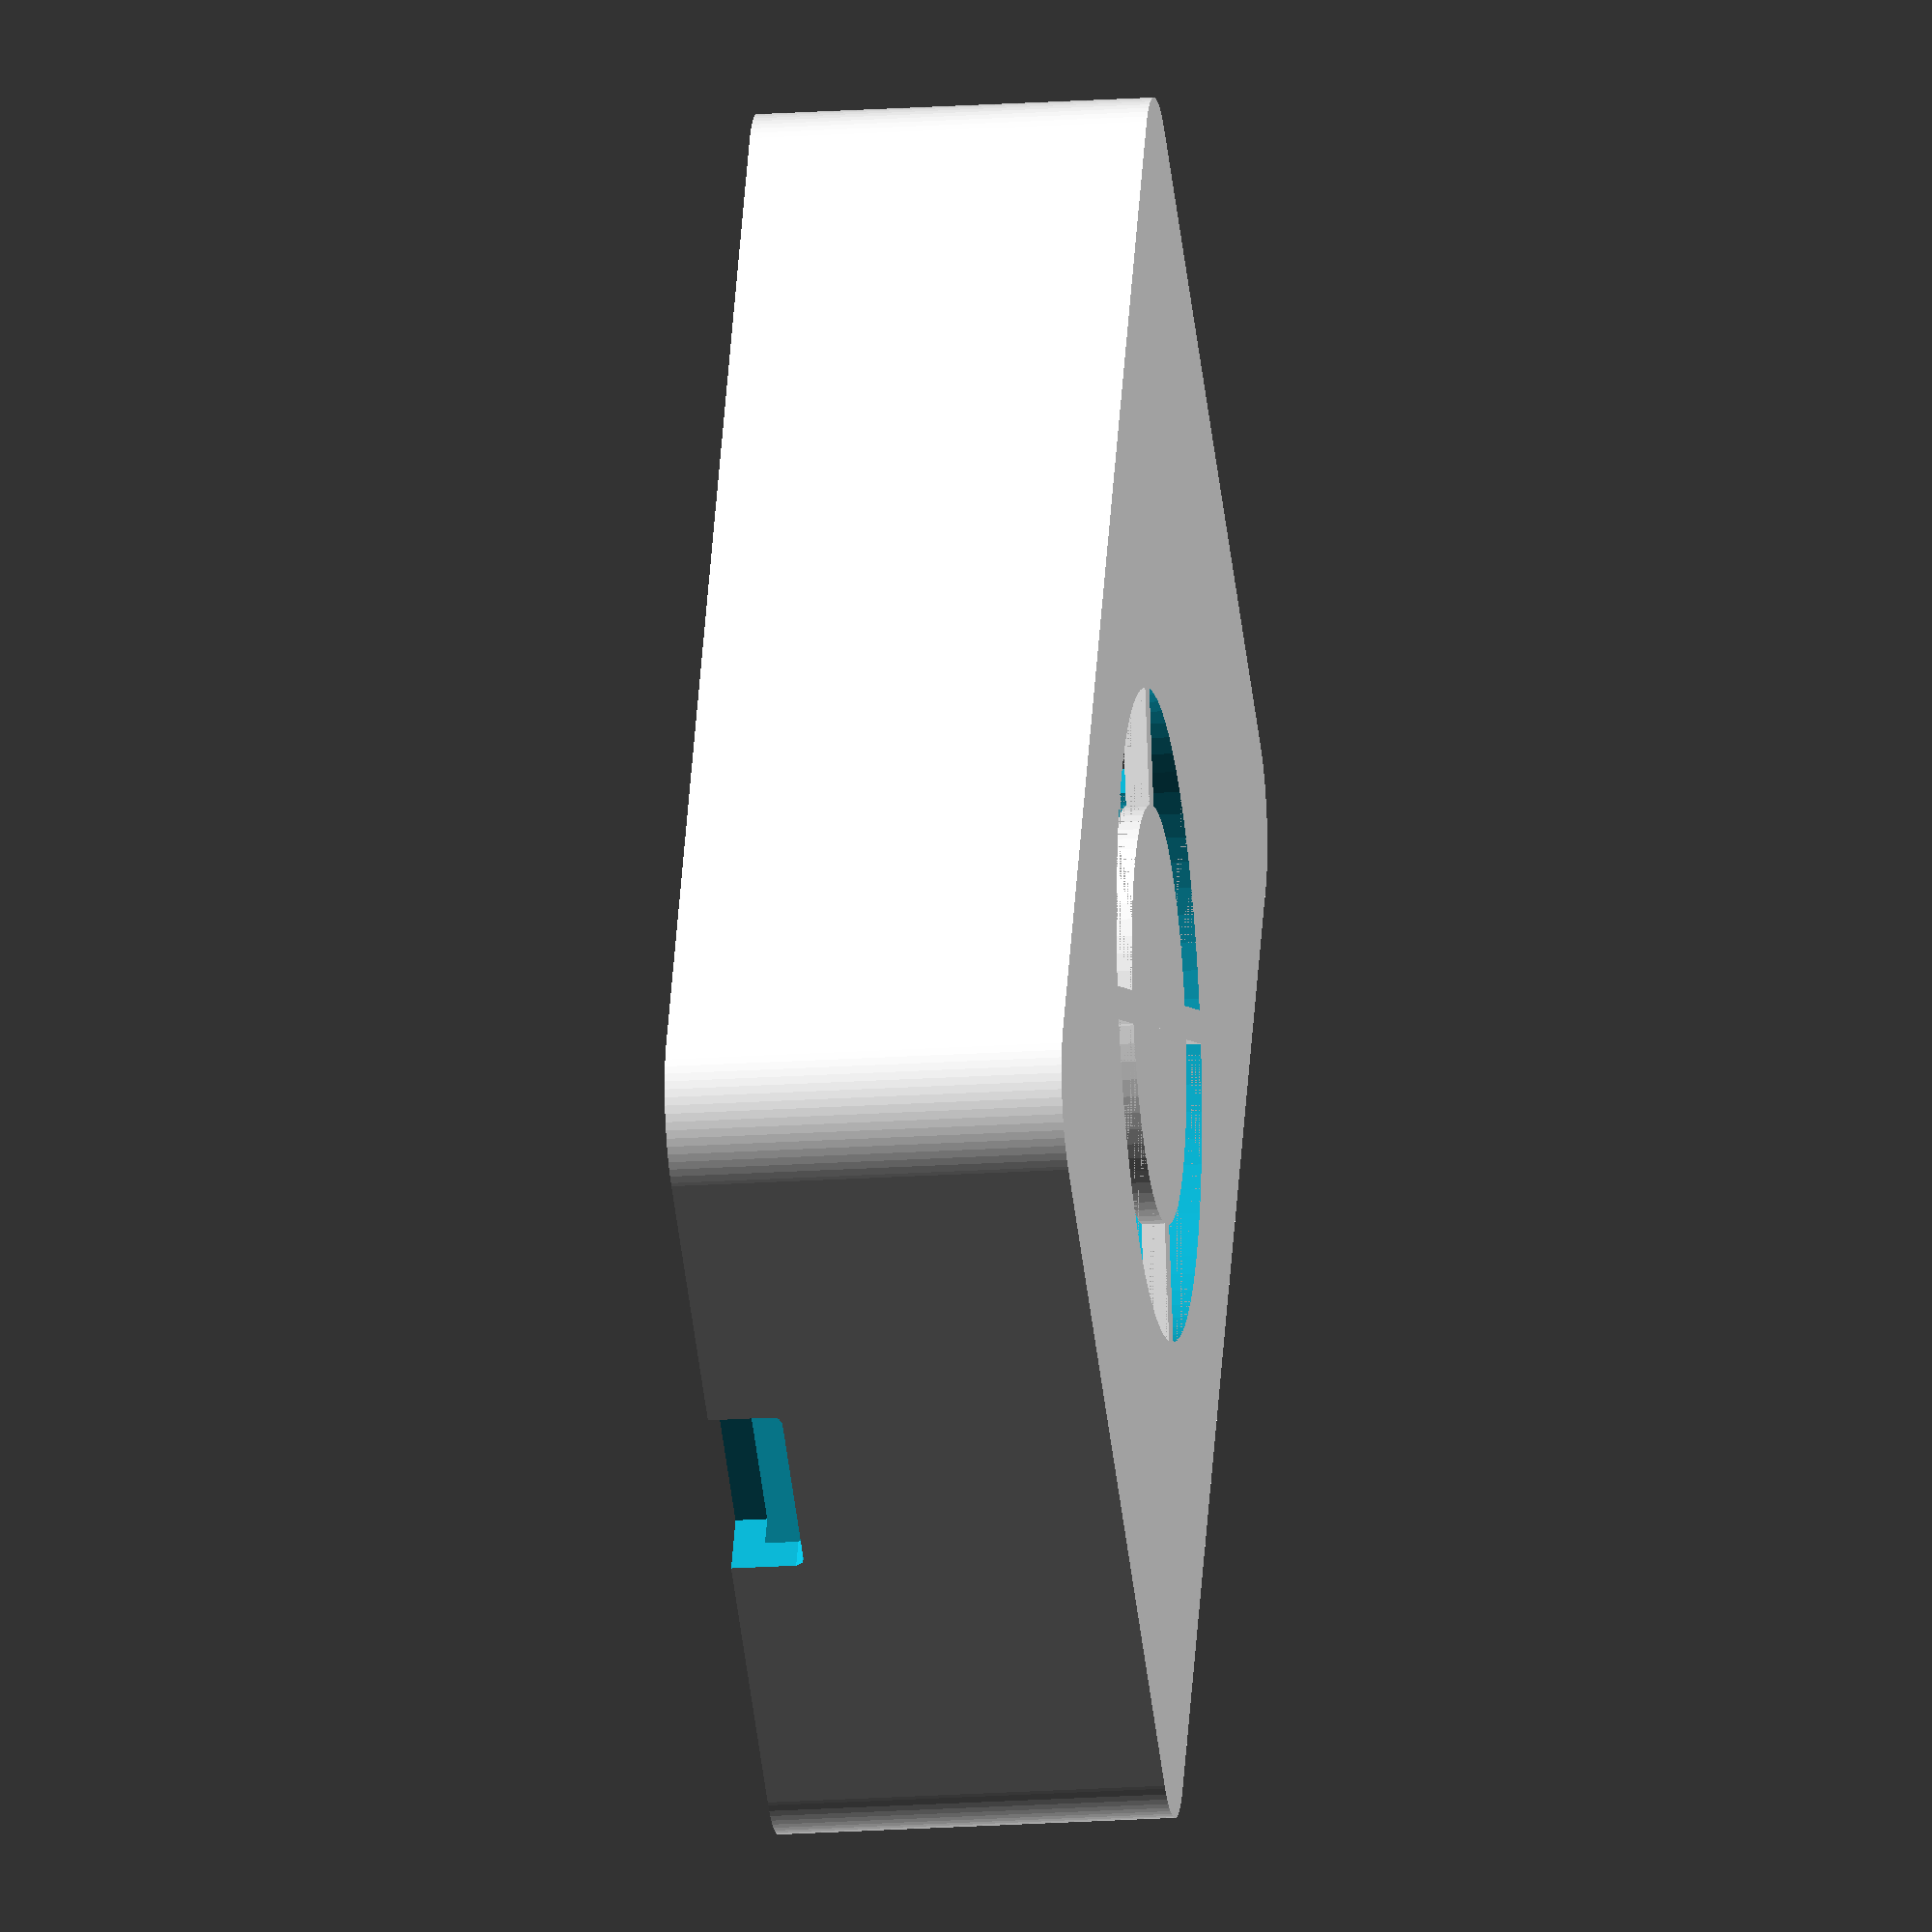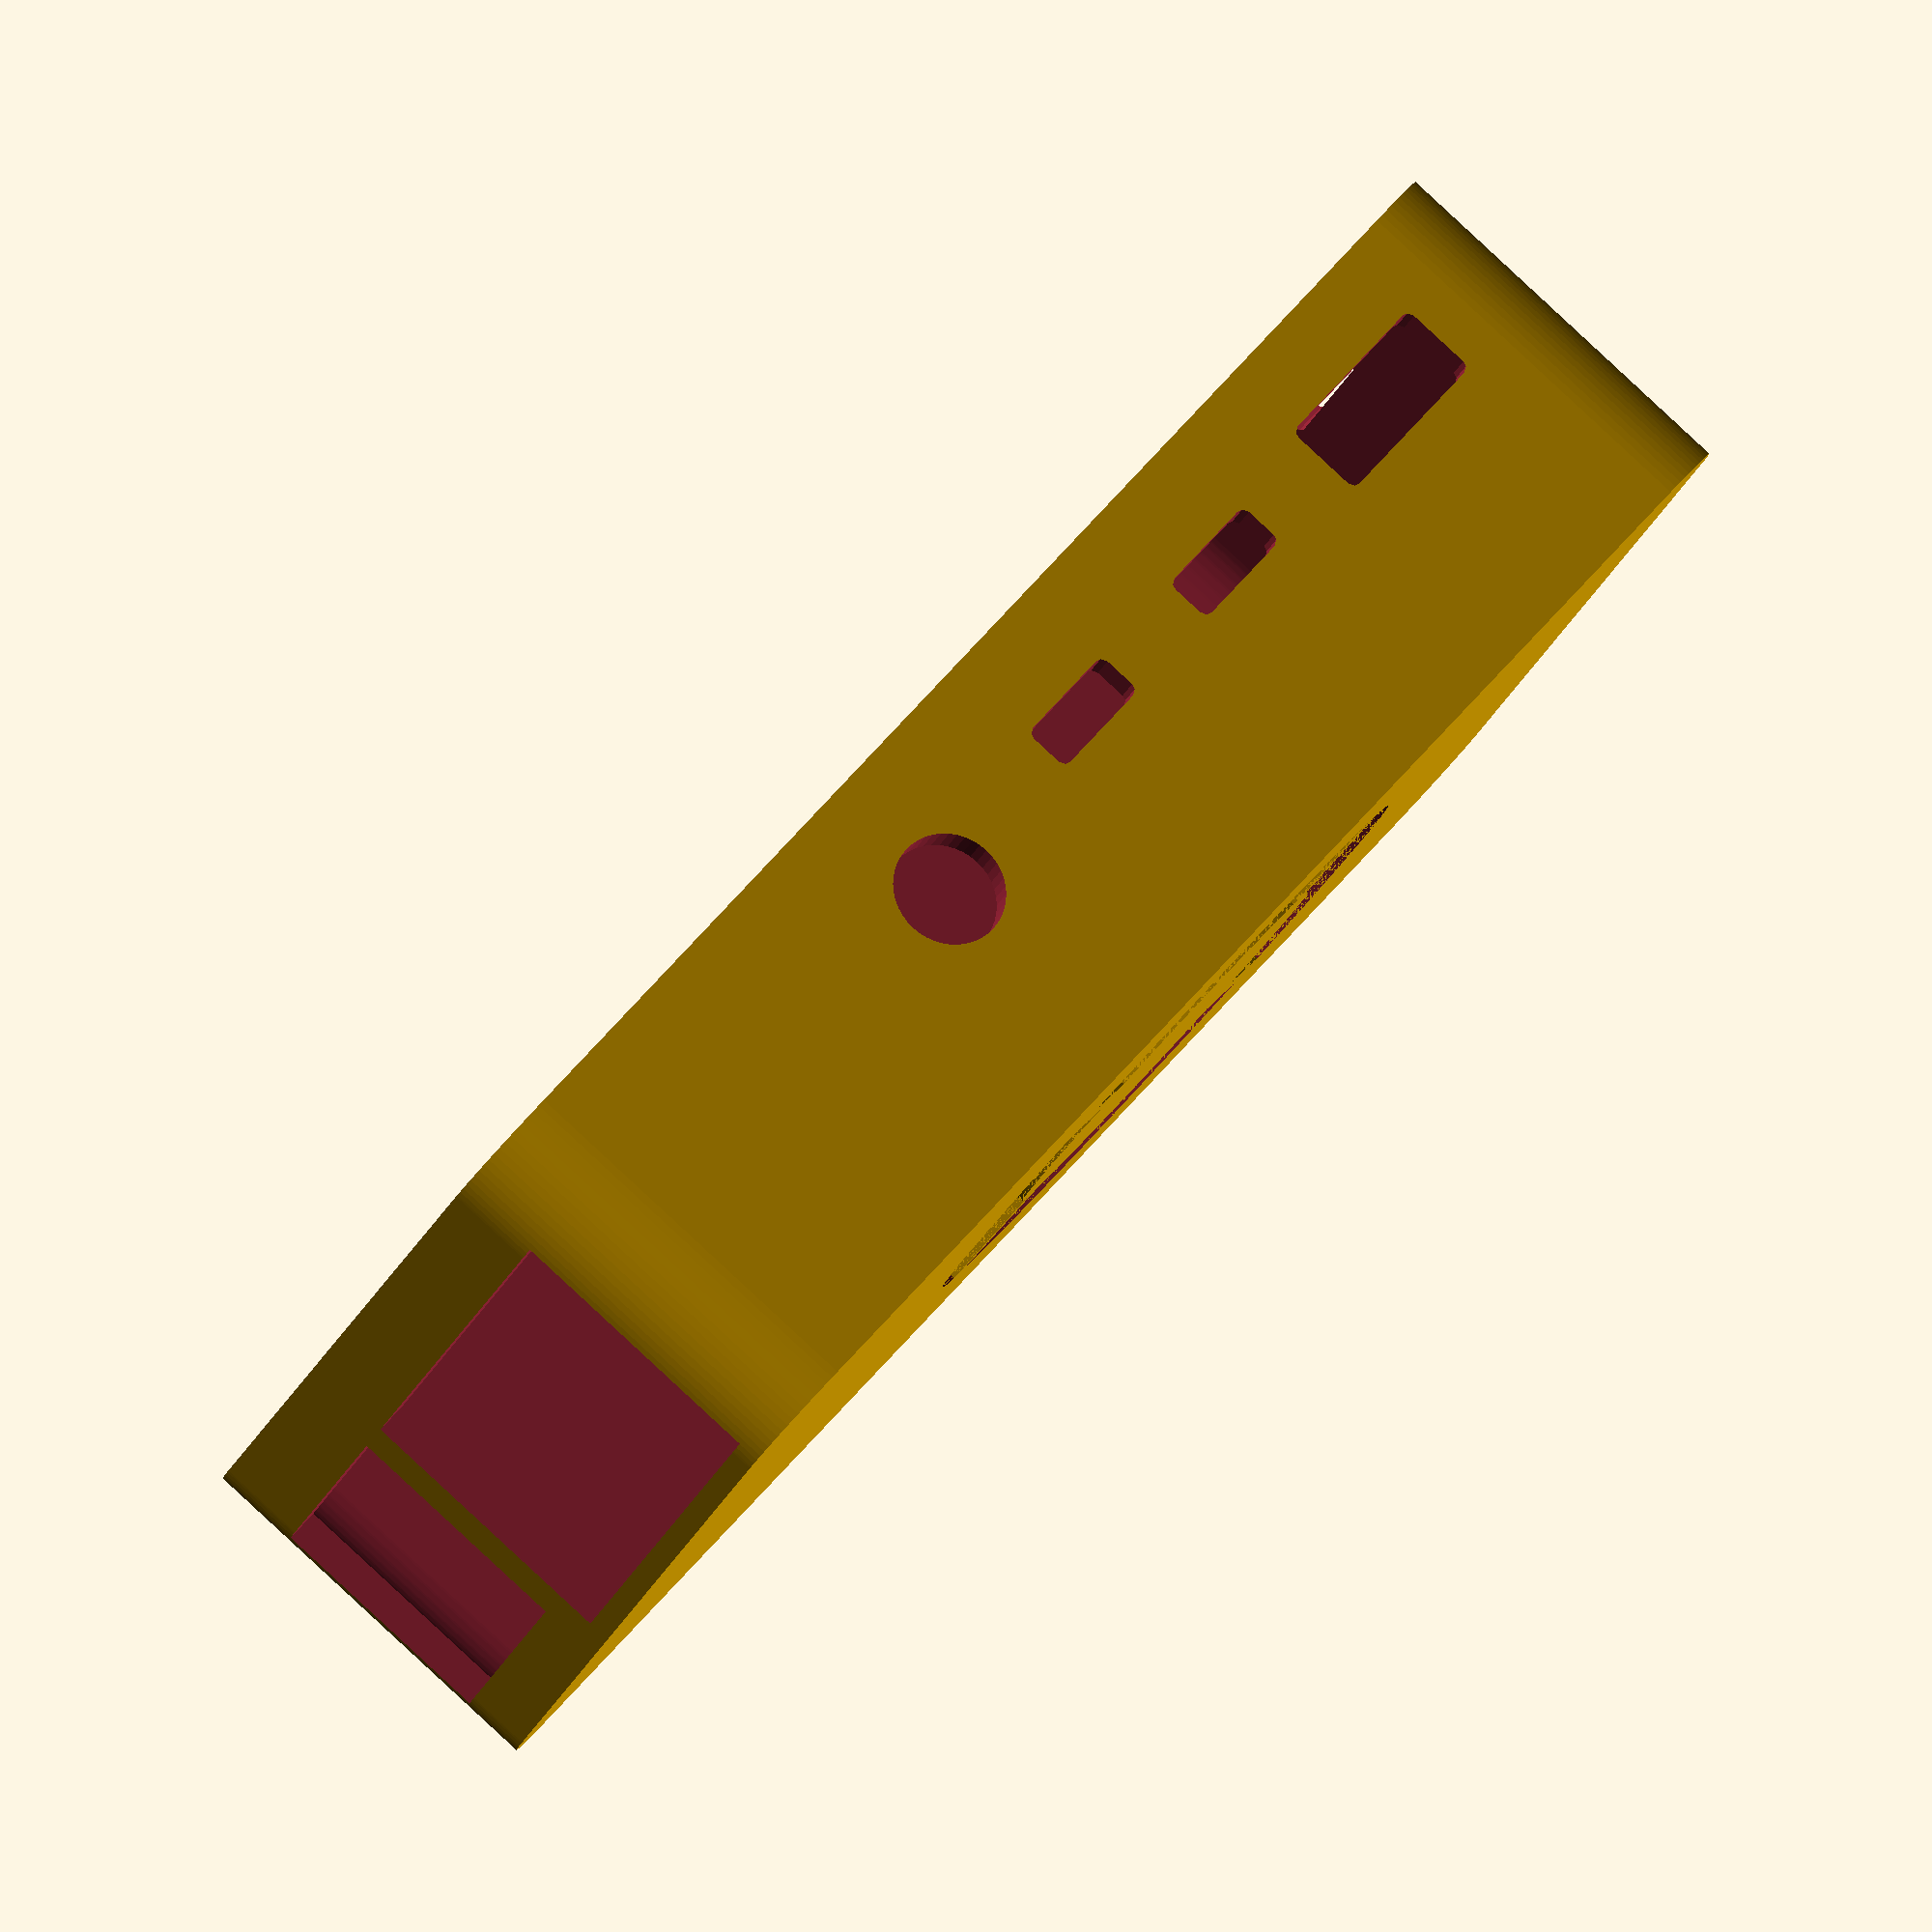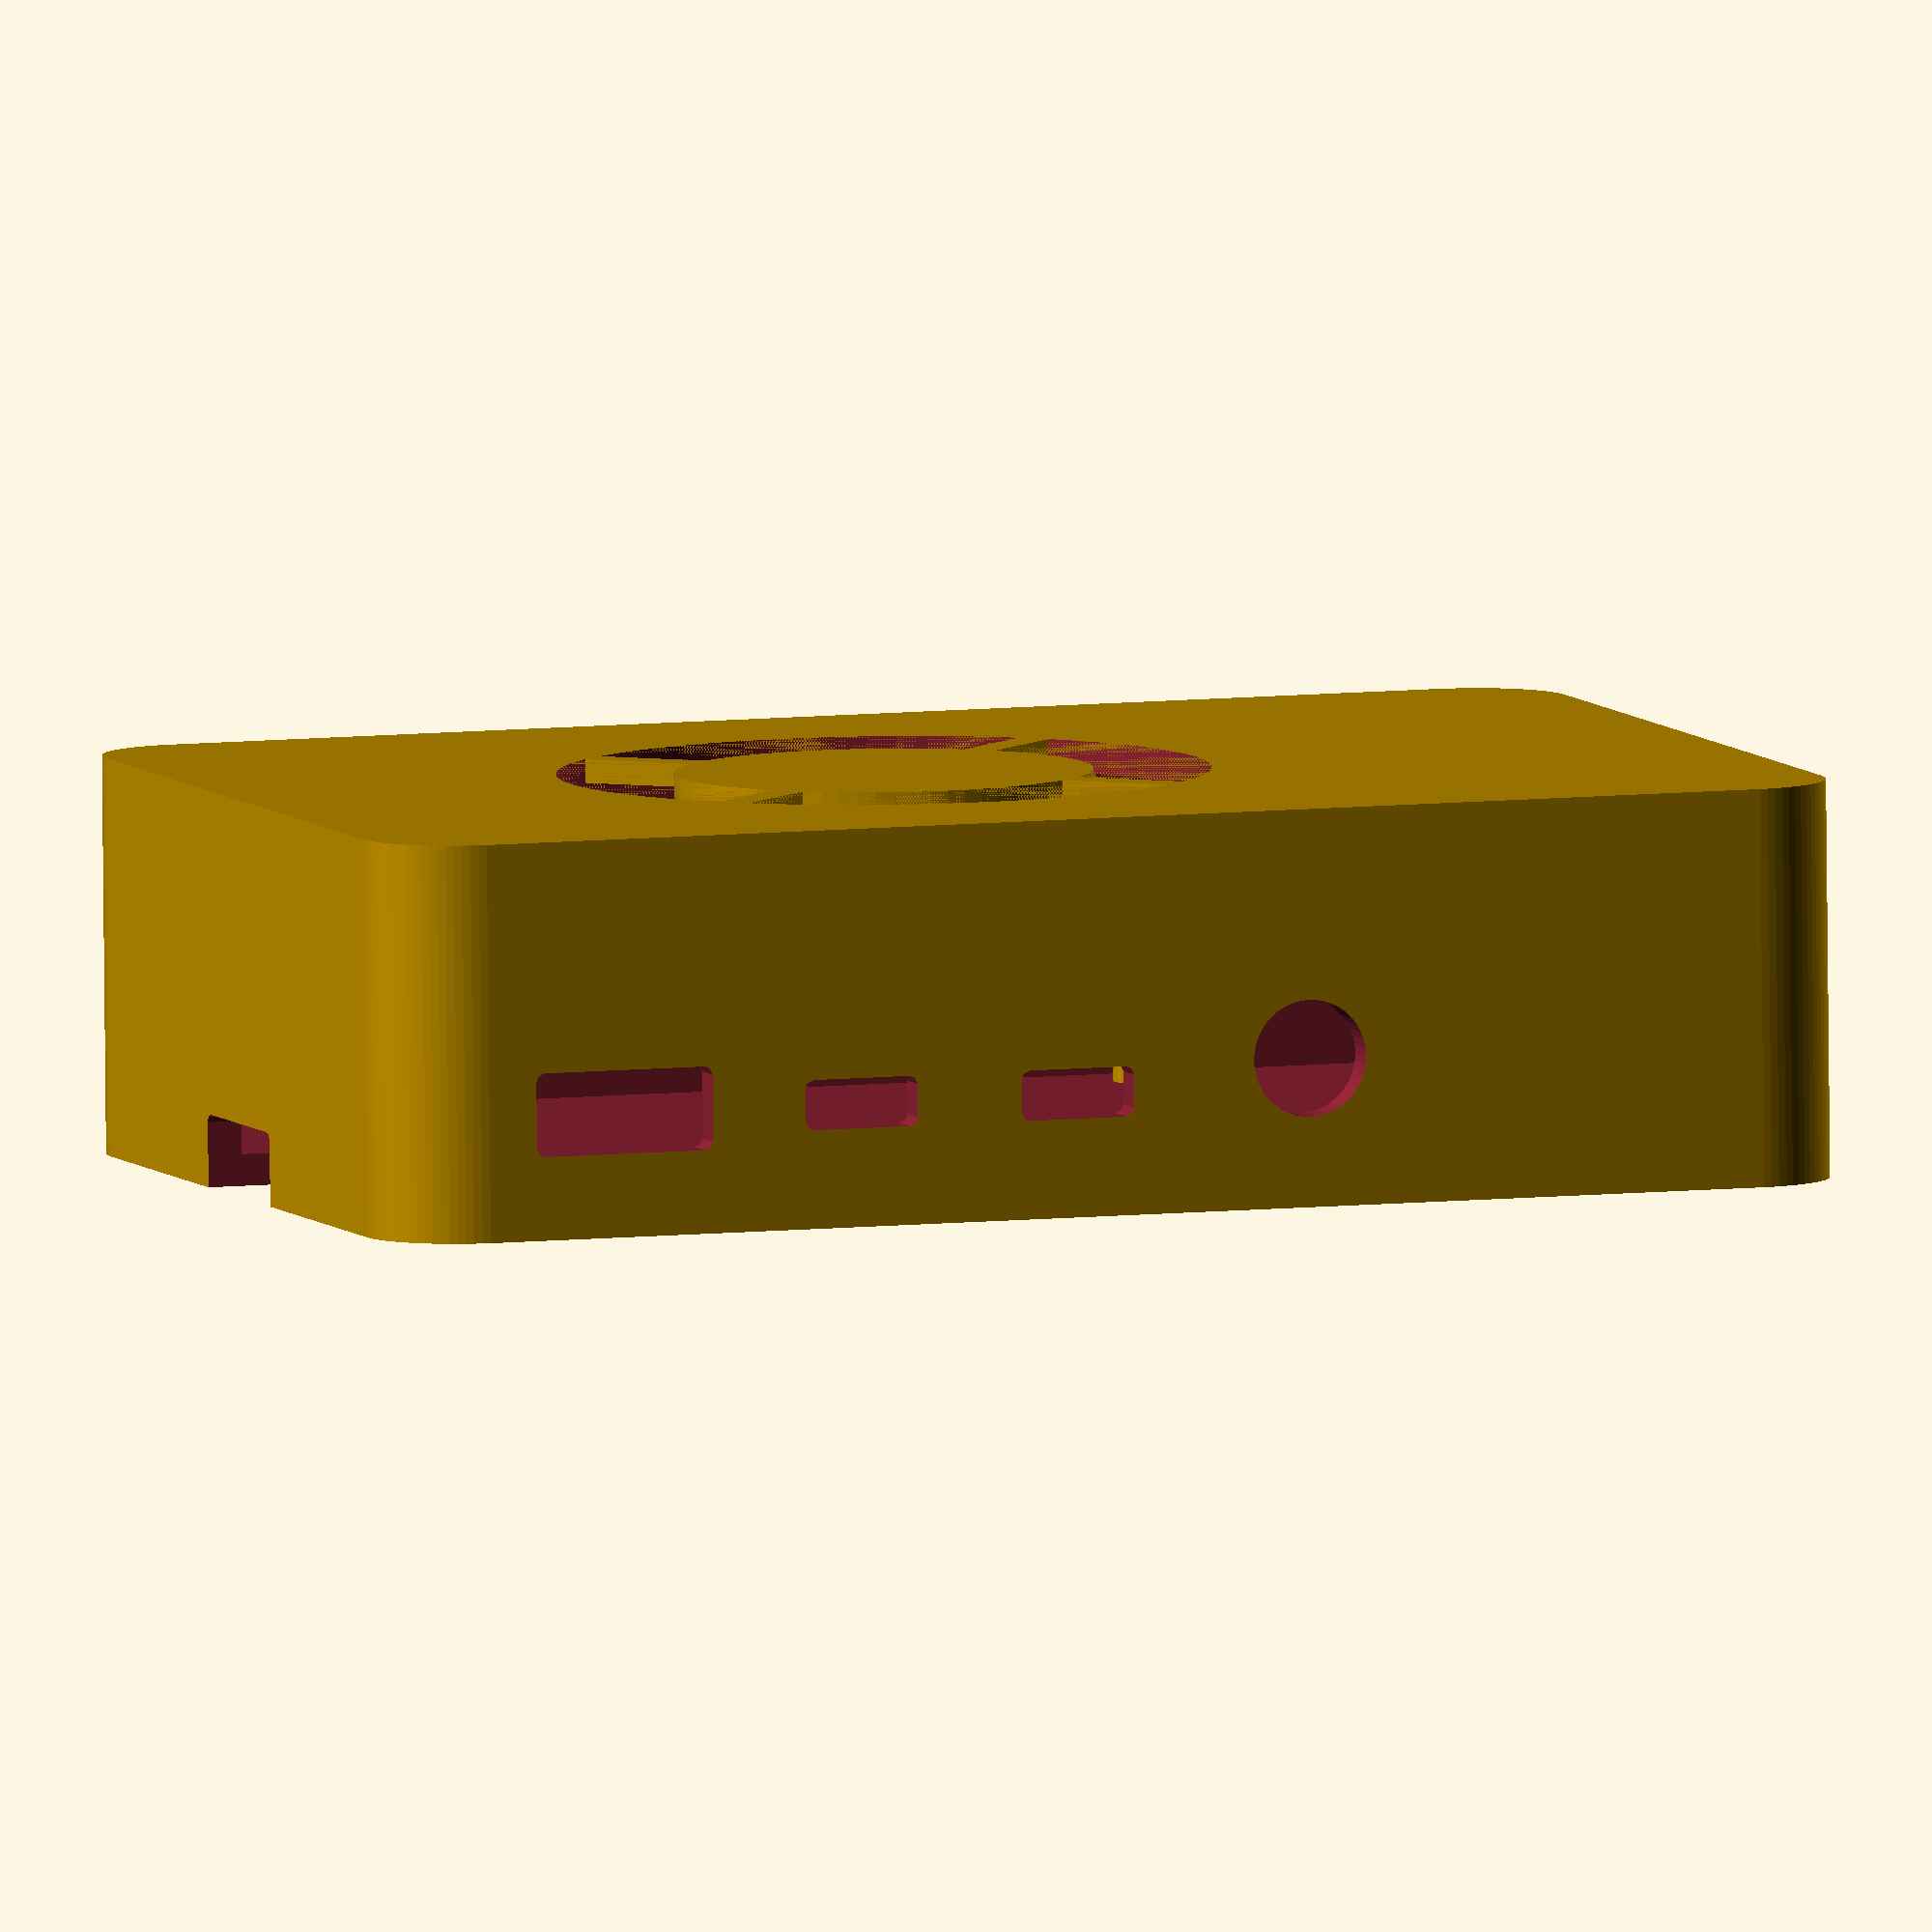
<openscad>
/*[Board selection]*/
boardSize="B"; // [A, B]
boardVersion=4; // [1,2,3,4]
boardVariant=""; // [Standard, Plus]

/* [Margins] */
// the margin between the board and the case
sideMargin=.9;
// margin around connectors
connectorHoleMargin=.5;
// space between the bottom of the board and the floor of the case
bottomMargin=2;
// margin around the port blocks
portBlockMargin=0.5;

/*[Thickness]*/
// Thickness of the base
baseThickness=1.9;
// Thickness of the side walls
wallThickness=2.1;
// Lid Thickness
lidThickness=1.9;

/*[Resolution]*/
$fs=.5;
$fa=5;

/*[Features]*/
sdCardExtendToCaseBottom=true;
lidHeight=10;
coverCase=true;
heightDelta=0; //[-20:0.1:40]

/*[What parts to render]*/
renderParts="whole"; //[whole, top, bottom, split]
splitHeight=7; // [0:0.1:50]

/*[Vents]*/
// the size of the margin on the the outside of the board outline where vents are not allowed
bottomVentInsets=4;
// the ratio of open to filled surface (decimal between 0 and 1, higher = more open)
bottomVentsOpenRatio=.8;
// over height

bottomVentsFrequency=0;
/*[Fan spec]*/
fanMount="screws"; //[screws,grippers,throughScrews]
fanSide=40;
fanHubDiameter=25;
fanSideRoundingRadius=2;
fanThickness=10.5;
fanScrewHoleRadius=1.5;
// distances from outside
fanDistanceFromEdge=.5;
fanDiameter=fanSide-fanDistanceFromEdge*2;
fanHoleOutsideDistanceFromEdge=1.9;
fanHoleDistanceFromEdge=fanHoleOutsideDistanceFromEdge+fanScrewHoleRadius;
// how wide are the fingers gripping the fan
fanGripWidth=8;
// how far off-center length-ways is the fan (negative=towards sdcard)
fanXoffset=-5;
fanYoffset=0;
// stand-off to leave space for the fan to spin
fanGrillDistance=.5;

/* [Hidden] */
// The below are not configurable
boardThickness=1;
boardCornerRadius=3;
mountingHoleXoffset=58;
mountingHoleYoffset=49;

usbBlockDepth=17.5;
usbBlockCenterOffset=4;
ethBlockDepth=22;
ethBlockCenterOffset=4;

usbBlockHeight=16;

MIN=-1;
CENTER=0;
MAX=1;

function getBoardLength() = boardSize=="B"?85:65;
function getBoardHeight() = 56;
function getBoardMaxZ()=boardThickness+usbBlockHeight+connectorHoleMargin*2;

insideCaseHeight=getBoardMaxZ()+bottomMargin+(coverCase?0:lidThickness)+heightDelta;
outsideCaseHeight=insideCaseHeight+baseThickness+(coverCase?lidThickness:0);
caseLength=getBoardLength()+(sideMargin+wallThickness)*2;
caseWidth=getBoardHeight()+(sideMargin+wallThickness)*2;

module alignToBoard(x=CENTER, y=CENTER, z=CENTER) {
  translate([x*getBoardLength()/2, y*getBoardHeight()/2, z*boardThickness]) {
    children();
  }
}

module alignToMountingHoles(z=MIN) {
  for (x=[MIN, MAX]) {
    for (y=[MIN, MAX]) {
      alignToMountingHole(x,y, z) children();
    }
  }
}

module alignToMountingHole(x=MIN, y=MIN, z=CENTER) {
  alignToBoard(MIN, MIN, z){
    translate([3.5, 3.5, 0]) {
      translate([(x+1)/2*mountingHoleXoffset, (y+1)/2*mountingHoleYoffset, 0]) {
        children();
      }
    }
  }
}

module boardOutline(holes=true) {
  circleXoffset=getBoardLength()-boardCornerRadius*2;
  circleYoffset=getBoardHeight()-boardCornerRadius*2;
  difference() {
    hull() {
      for (x=[0:1]) {
        for (y=[0:1]) {
          translate([-circleXoffset/2+x*circleXoffset, -circleYoffset/2+y*circleYoffset, 0]) {
            circle(r=boardCornerRadius);
          }
        }
      }
    }
    if (holes) {
      alignToMountingHoles() circle(r=2.8/2);;
    }
  }
}

module board() {
  linear_extrude(height=boardThickness, center=true, convexity=10, twist=0) {
    boardOutline();
  }
}

module alignToPowerConnector() {
  xoffset=(boardSize=="B" && boardVersion>=4)?(3.5+7.7):(10.6);
  alignToBoard(MIN, MIN, MAX){
    translate([xoffset, 0, 3.2/2]) {
      children();
    }
  }
}

module alignToHdmi0() {
  alignToBoard(MIN, MIN, MAX){
    translate([3.5+7.7+14.8, 0, 3/2]) {
      children();
    }
  }
}

module alignToHdmi1() {
  alignToHdmi0()
    translate([13.5, 0, 0])
      children();
}

module alignToAudioJack() {
  xoffset=(boardSize=="B" && boardVersion>=4)?(3.5+7.7+14.8+13.5+7+7.5):53.5;
  alignToBoard(MIN, MIN, MAX) translate([xoffset, 0, 6/2]) {
    children();
  }
}

module powerConnectorOutline(margin=connectorHoleMargin) {
  if (boardSize=="B" && boardVersion>=4) {
    offset(r=margin)
      square(size=[10,4], center=true); // 9.1x3.8
  } else {
    offset(r=margin)
    square(size=[10,4], center=true); // 9.1x3.8
  }
}

module powerConnectorHole() {
  alignToPowerConnector() hdmiSideHole() powerConnectorOutline();
}

module hdmiSideHole() {
  caseHole(rotation=0) children();
}

module caseHole(rotation=0) {
  rotate([0, 0, rotation]) {
    translate([0, -sideMargin, 0]) {
      rotate([90, 0, 0]) {
        linear_extrude(height=wallThickness*2, center=true, convexity=10, twist=0) {
          children();
        }
      }
    }
  }
}

module microHdmiHoleOutline(margin=connectorHoleMargin) {
  offset(r=margin)
  square(size=[6, 2], center=true);
}

module hdmi0hole() {
  alignToHdmi0(){
    hdmiSideHole(){
      microHdmiHoleOutline();
    }
  }
}

module hdmi1hole() {
  alignToHdmi1(){
    hdmiSideHole(){
      microHdmiHoleOutline();
    }
  }
}

module audioJackHole() {
  alignToAudioJack() hdmiSideHole() circle(d=6+connectorHoleMargin*2); // 6 measured
}

module hdmiConnectorOutline(margin=connectorHoleMargin) {
  offset(r=margin) square(size=[14, 4.5], center=true);
}

module hdmiHoles() {
  if (boardSize=="B" && boardVersion==4) {
    hdmi0hole();
    hdmi1hole();
  } else {
    alignToHdmi() hdmiSideHole() hdmiConnectorOutline();
  }
}

module alignToHdmi() {
  alignToBoard(MIN, MIN, MAX) translate([32, 0, 6.5/2]) children();
}

module usbHoleOutline(margin=.5) {
  height=(boardSize=="B")?16:8; // FIX height for model A
  offset(r=margin)
  square(size=[13.5, height], center=true);
}

module alignToUsbLeft() {
  yOffset=(boardVersion>=4)?9:29;
  alignToBoard(MAX, MIN, MAX) translate([0, yOffset, 16/2]) children();
}

module alignToUsbRight() {
  yoffset=(boardVersion>=4)?(27-9):(47-29);
  alignToUsbLeft() translate([0, yoffset, 0]) children();
}

module usbSideHole() {
  rotate([0, 0, 90]) hdmiSideHole() children();
}

module usbHoleLeft() {
  alignToUsbLeft() usbSideHole() usbHoleOutline();
}

module usbHoleRight() {
  alignToUsbRight() usbSideHole() usbHoleOutline();
}

module alignToSingleUsb() {
  alignToBoard(MAX, MIN, MAX) translate([0, 29, 8/2]) children();
}

module singleUsbHole(margin=connectorHoleMargin) {
  alignToSingleUsb() usbSideHole() usbHoleOutline();
}

module usbHoles() {
  if (boardSize=="A") {
    singleUsbHole();
  } else{
    if (boardVersion==4 || boardVersion>1 || boardVersion==1&&boardVariant=="Plus") {
      usbHoleLeft();
      usbHoleRight();
    } else {
      #linear_extrude(height=10, center=true, convexity=10, twist=0) {
        text("Unsupported", size=10, font="Liberation Sans", halign="left", valign="baseline",
          spacing=1.0, direction="ltr", language="en", script="latin");
      }
    }
  }
}

module alignToEthPort() {
  yOffset=(boardVersion>=4)?45.75:10.25;
  alignToBoard(MAX, MIN, MAX) translate([0, yOffset, 13.5/2]) children();
}

module ethHoleOutline(margin=.5) {
  offset(r=margin)
  square(size=[16, 13.5], center=true);
}

module ethHoles() {
  if (boardSize!="A") {
    alignToEthPort() usbSideHole() ethHoleOutline();
  }
}

module sdCardHoleOutline(margin=connectorHoleMargin) {
  offset(r=margin)
    square(size=[11, 1], center=true);
}

module alignToSdCard() {
  alignToBoard(MIN, MIN, MIN) translate([0, 3.5+24.5, -.5]) children();
}

module sdCardHole(extendToCaseBottom=sdCardExtendToCaseBottom) {
  extraHeight=baseThickness+bottomMargin;
  translate([0, 0, extendToCaseBottom?(-extraHeight/2):0])
    minkowski() {
      alignToSdCard()
        caseHole(rotation=-90)
          sdCardHoleOutline();
      if (extendToCaseBottom) {
        cube(size=[.01,.01,extraHeight], center=true);
      }
    }
}

module bottomVentsPattern() {
  height=getBoardHeight();
  length=getBoardLength();
  distance=height/bottomVentsFrequency;
  xCount=ceil(bottomVentsFrequency/height*length);
  squareSide=distance*sqrt(bottomVentsOpenRatio);
  for (i=[0:xCount-1]) {
    for (j=[0:bottomVentsFrequency-1]) {
      translate([-length/2+i*distance+(distance-squareSide)/2, -height/2+j*distance+(distance-squareSide)/2, 0]) {
        square(squareSide);
      }
    }
  }
}

module bottomVentsOutline() {
  intersection() {
    offset(r=-bottomVentInsets)
      boardOutline();
    bottomVentsPattern();
  }
}

module bottomVents() {
  if (bottomVentsFrequency>0) {
    alignToBoard(CENTER, CENTER, CENTER) translate([0, 0, -baseThickness-bottomMargin]) {
      linear_extrude(height=baseThickness, center=false, convexity=10, twist=0) {
        bottomVentsOutline();
      }
    }
  }
}

module topVents() {
  echo("TODO");
}

module sideVents(height) {
  echo("TODO");
}

module ventHoles(height) {
  bottomVents();
  topVents();
  sideVents(height);
}

module caseHoles(height) {
  powerConnectorHole();
  hdmiHoles();
  audioJackHole();
  usbHoles();
  ethHoles();
  sdCardHole();
  ventHoles(height);
}

module fanGrill() {
  difference() {
    cylinder(d=fanDiameter, h=lidThickness, center=false);
    cylinder(d=fanHubDiameter, h=lidThickness, center=false);
    for (i=[0:3]) {
      rotate([0, 0, 45+i*90]) {
        translate([0, -1, 0]) {
          cube(size=[fanSide, 2, fanThickness], center=false);
        }
      }
    }
  }
  translate([0, 0, lidThickness-fanGrillDistance]) {
    cylinder(d=fanDiameter, h=lidThickness, center=false);
  }
}

module alignToFanScrewHoles() {
  screwHoleDistance=fanSide-fanHoleDistanceFromEdge*2;
  translate([-screwHoleDistance/2, -screwHoleDistance/2, 0]) {
    for (i=[0:1]) {
      for (j=[0:1]) {
        translate([i*screwHoleDistance, j*screwHoleDistance, 0]) {
          children();
        }
      }
    }
  }
}

module basicCaseShell() {
  difference() {
    // shell
    alignToBoard(CENTER, CENTER, MIN) translate([0, 0, -baseThickness-bottomMargin]) difference(){
      // outside of shell
      linear_extrude(height=outsideCaseHeight, center=false, convexity=10, twist=0) {
        offset(r=wallThickness+sideMargin)
        boardOutline(holes=false);
      }
      // inside of shell
      translate([0, 0, baseThickness]) {
        linear_extrude(height=insideCaseHeight, center=false, convexity=10, twist=0) {
          offset(r=sideMargin)
          boardOutline(holes=false);
        }
      }
    }
    //holes
    caseHoles(height=outsideCaseHeight);
    // inner volumes for the port blocks
    alignToEthPort() portBlock(ethBlockDepth, ethBlockCenterOffset) ethHoleOutline(0);
    hull() {
      alignToUsbLeft() portBlock(usbBlockDepth, usbBlockCenterOffset) usbHoleOutline(0);
      alignToUsbRight() portBlock(usbBlockDepth, usbBlockCenterOffset) usbHoleOutline(0);
    }

    // fan grill
    alignToCaseOuterShell(CENTER, CENTER, MAX) translate([fanXoffset, fanYoffset, 0]) {
      mirror([0, 0, 1]) {
        fanGrill();
        if (fanMount=="throughScrews"){
          alignToFanScrewHoles() cylinder(r=fanScrewHoleRadius, h=lidThickness*2, center=false);
        }
      }
    }
  }

  // fan mount
  alignToCaseOuterShell(CENTER, CENTER, MAX){
    translate([fanXoffset, fanYoffset, -lidThickness]) {
      if (fanMount=="grippers") {
        // grippers
        #for (i=[0:3]) {
          rotate([0, 0, i*90]) {
            translate([0, fanSide/2, 0]) {
              rotate([0, 90, 0]) {
                fanGrip();
              }
            }
          }
        }
      } else if (fanMount=="screws"){
        fanScrewHoleLength=2;
        for (i=[0:3]) {
          rotate([0, 0, i*90]) {
            translate([fanSide/2-fanHoleDistanceFromEdge, fanSide/2-fanHoleDistanceFromEdge, 0]) {
              mirror([0, 0, 1]) {
                difference() {
                  cylinder(r=fanScrewHoleRadius+.4, h=fanScrewHoleLength, center=false);
                  cylinder(r1=fanScrewHoleRadius*.95, r2=fanScrewHoleRadius*1.01, h=fanScrewHoleLength, center=false);
                }
              }
            }
          }
        }
      }
    }
  }
  // board mounting points
  alignToMountingHoles(z=MIN) translate([0, 0, -bottomMargin]) {
    difference() {
      cylinder(d=4, h=bottomMargin, center=false);
      cylinder(d=2.6, h=bottomMargin, center=false);
    }
  }
}

module alignToCaseOuterShell(x=CENTER, y=CENTER, z=CENTER) {
  caseMinZ=-baseThickness-bottomMargin-boardThickness;
  caseCenterZ=caseMinZ+outsideCaseHeight/2;
  translate([0, 0, caseCenterZ]) {
    translate([x*caseLength/2, y*caseWidth/2, z*outsideCaseHeight/2]) children();
  }
}

module portBlock(depth, offset) {
  minkowski() {
    translate([-depth+offset, 0, 0]) {
      rotate([0,90,0]) linear_extrude(height=depth, center=false) {
        rotate([0, 0, 90]) {
          children();
        }
      };
    }
    cube(size=portBlockMargin*2, center=true);
  }
}

module roundedRectangle(sides=[10,10], roundingRadius=1) {
  xoffset=sides[0]-roundingRadius*2;
  yoffset=sides[1]-roundingRadius*2;
  translate([-xoffset/2, -yoffset/2, 0]) {
    hull() {
      for (x=[0:1]) {
        for (y=[0:1]) {
          translate([x*xoffset, y*yoffset, 0]) {
            circle(r=roundingRadius);
          }
        }
      }
    }
  }
}

module roundedSquare(side, roundingRadius=1) {
  roundedRectangle([side, side], roundingRadius);
}

module basicFanMass(args) {
  linear_extrude(height=fanThickness, center=true, convexity=10, twist=0) {
    roundedSquare(fanSide, fanSideRoundingRadius);
  }
}

module fan(cubeMargin=0) {
  alignToBoard(MIN, MAX, MAX)
  translate([fanSide/2, -fanSide/2, 12]) {
    minkowski() {
      basicFanMass();
      cube(size=[cubeMargin, cubeMargin, cubeMargin], center=true);
    }
  }
}

module basicCaseLid() {
  alignToBoard(CENTER, CENTER, CENTER){
    difference() {
      linear_extrude(height=lidHeight, center=true, convexity=10, twist=0) {
        offset(r=wallThickness+sideMargin) boardOutline(holes=false);
      }
      translate([0, 0, lidThickness]) {
        linear_extrude(height=lidHeight, center=true, convexity=10, twist=0) {
          offset(r=sideMargin) boardOutline(holes=false);
        }
      }
    }
  }
}

module fanGrip() {
  linear_extrude(height=fanGripWidth, center=true, convexity=10, twist=0) {
    fanGripOutline();
  }
}

module fanGripOutline() {
  polygon(points=[
    [0,0],
    [fanThickness,0],
    [fanThickness+.75, -.6],
    [fanThickness+1, 0],
    [fanThickness+1, 2],
    [0,6]
    ]);
}

module cutter() {
  maxGripHeight=fanThickness+1;
  difference() {
    translate([0, 0, -baseThickness-bottomMargin-outsideCaseHeight/2+splitHeight]) {
      cube(size=[caseLength, caseWidth, outsideCaseHeight], center=true);
    }
    translate([fanXoffset, fanYoffset, -baseThickness-bottomMargin+outsideCaseHeight-lidThickness-maxGripHeight/2]) {
      cube(size=[fanSide+16, fanSide+16, maxGripHeight], center=true);
    }
  }
}

module caseBottom() {
  intersection() {
    basicCaseShell();
    cutter();
  }
}

module caseTop() {
  difference() {
    basicCaseShell();
    cutter();
  }
}

if (renderParts=="top") {
  caseTop();
} else if(renderParts=="bottom"){
  caseBottom();
} else if(renderParts=="whole"){
  basicCaseShell();
} else if(renderParts=="split"){
  translate([0, 0, 10]) {
    caseTop();
  }
  caseBottom();
}

</openscad>
<views>
elev=18.6 azim=298.7 roll=277.5 proj=o view=wireframe
elev=272.1 azim=203.5 roll=312.8 proj=o view=wireframe
elev=264.0 azim=162.2 roll=179.4 proj=o view=wireframe
</views>
